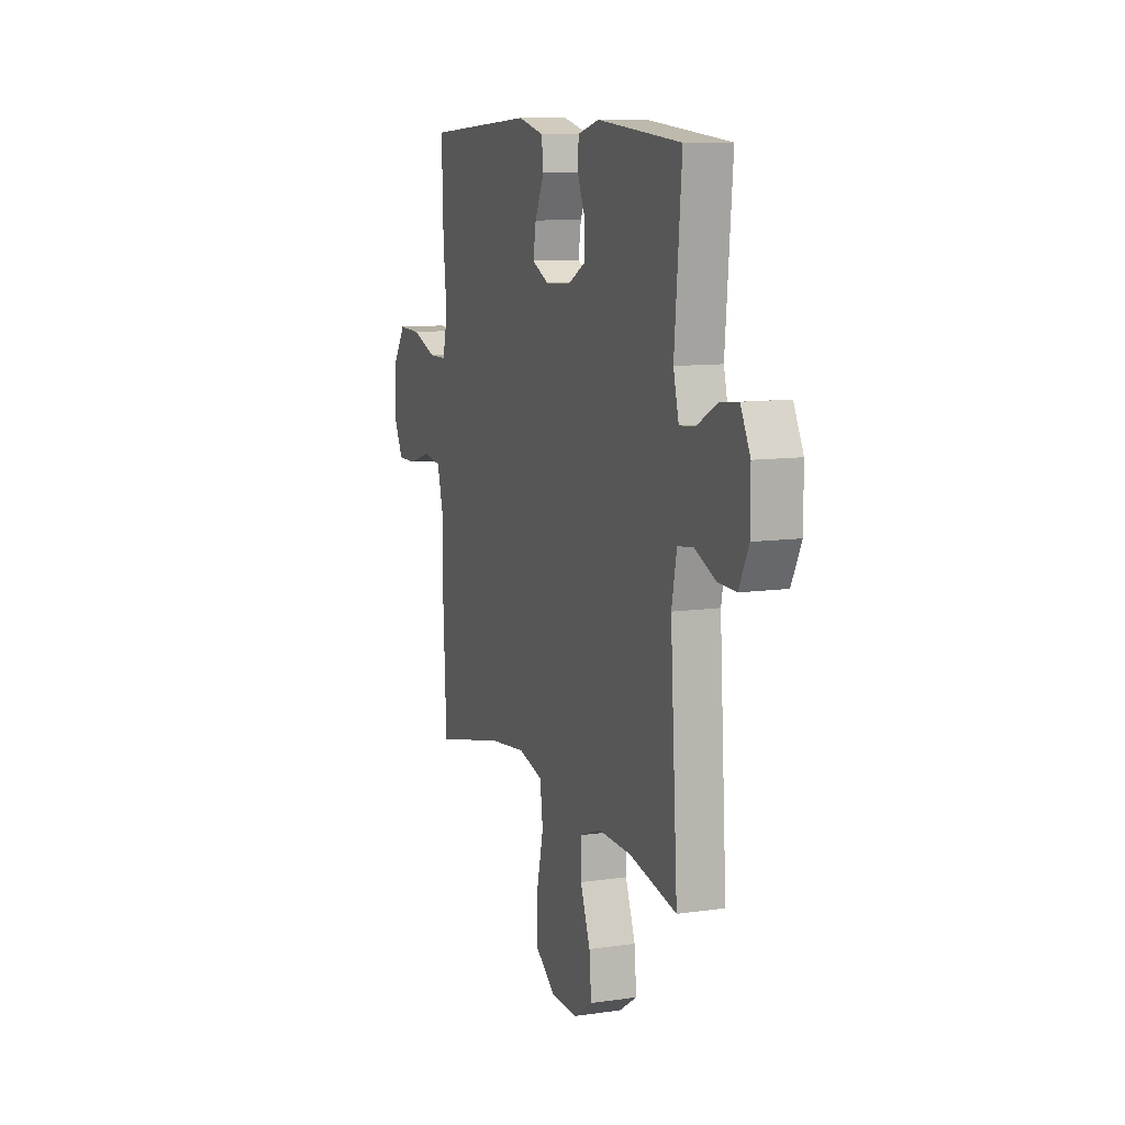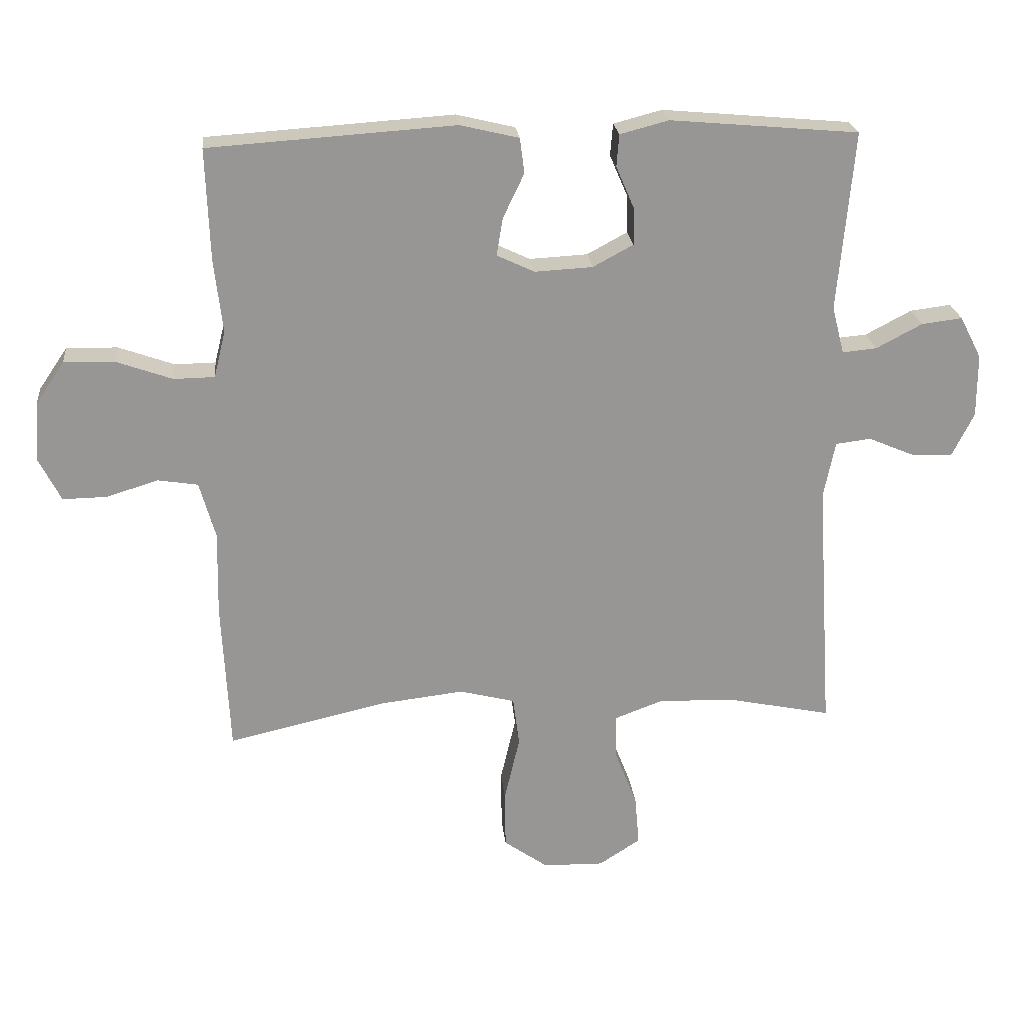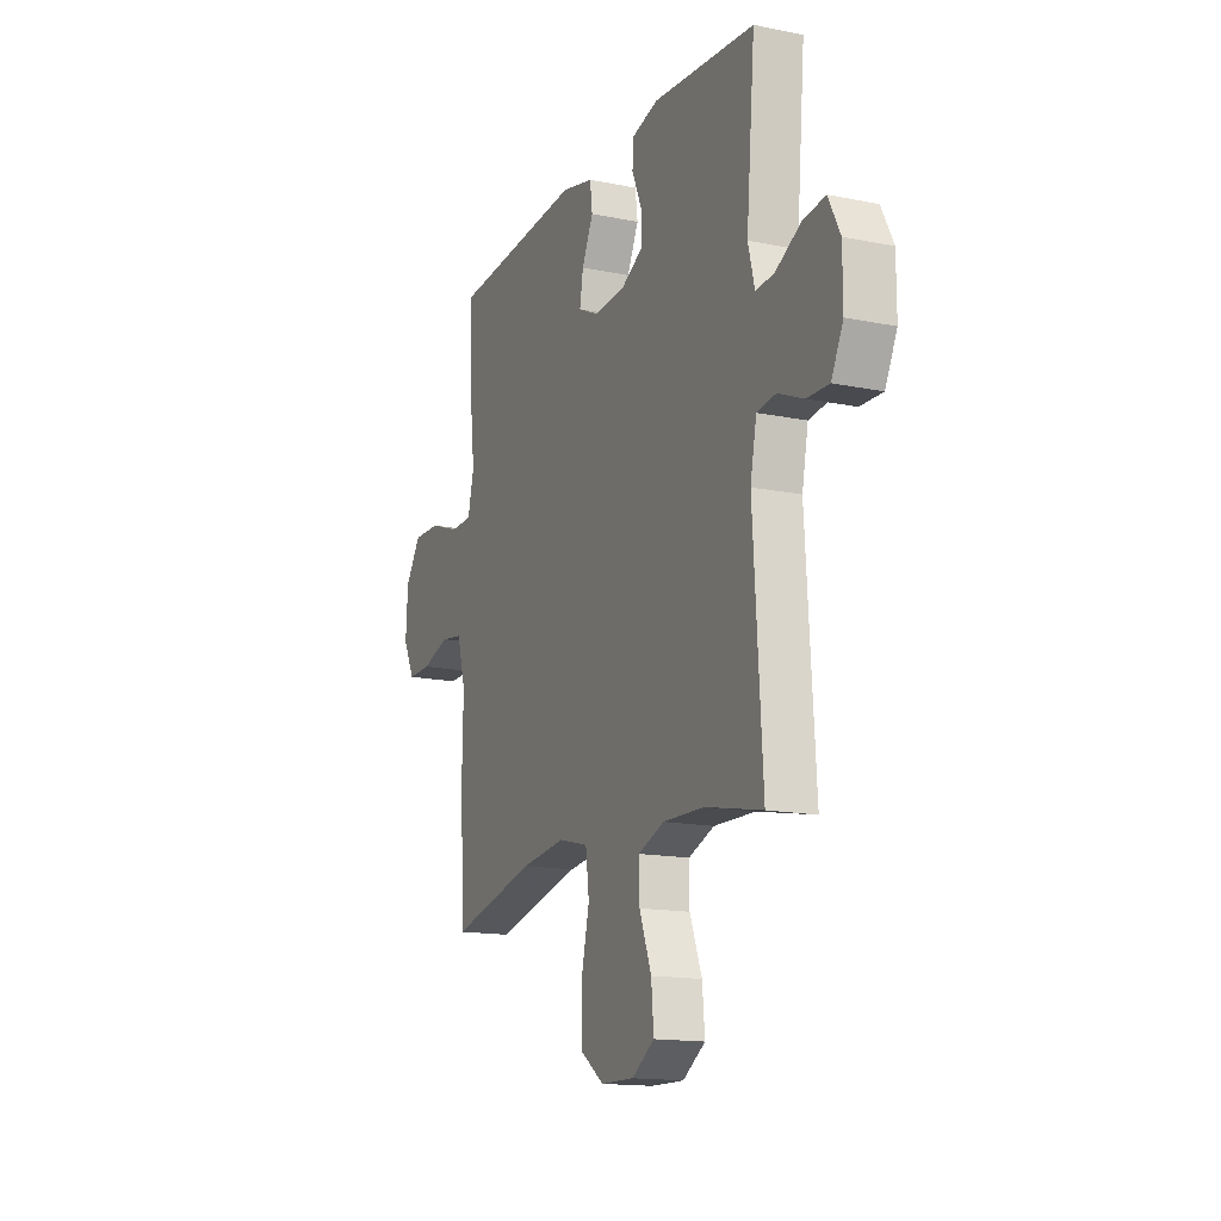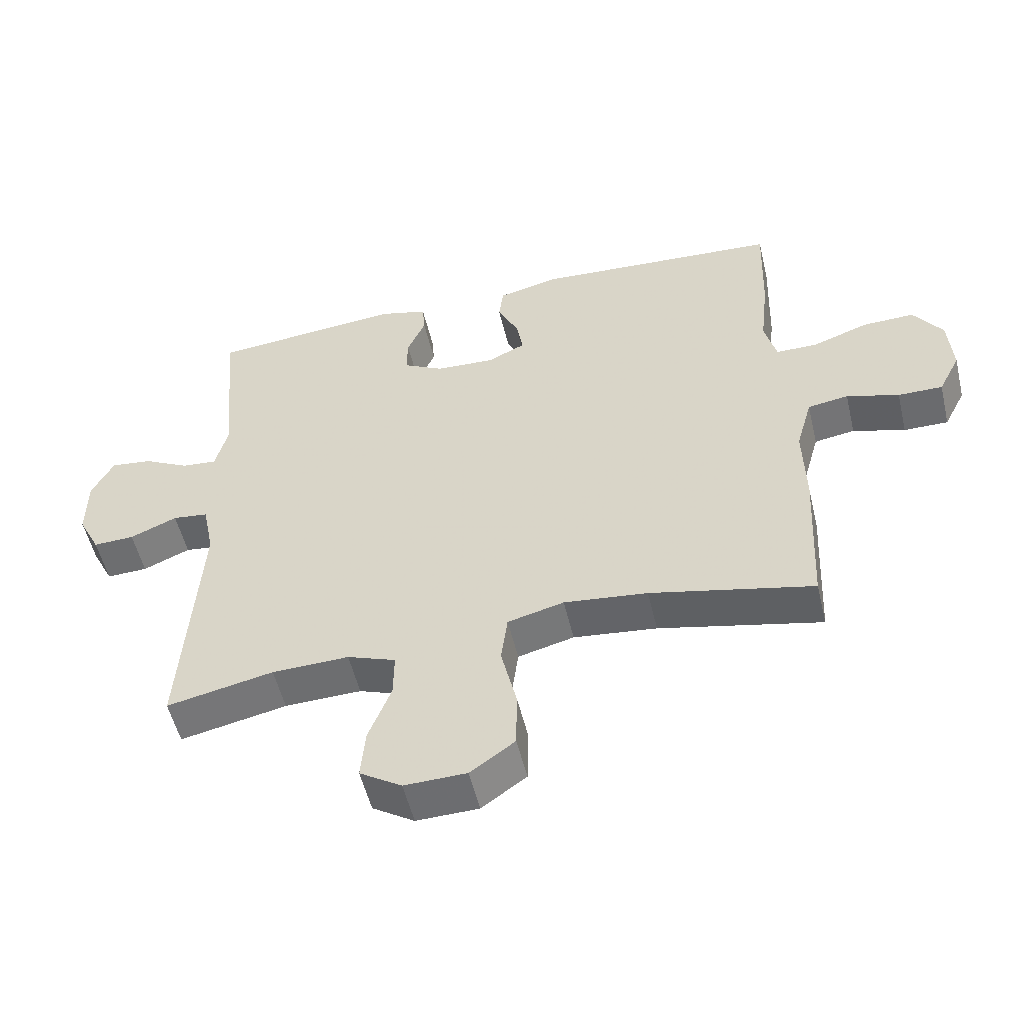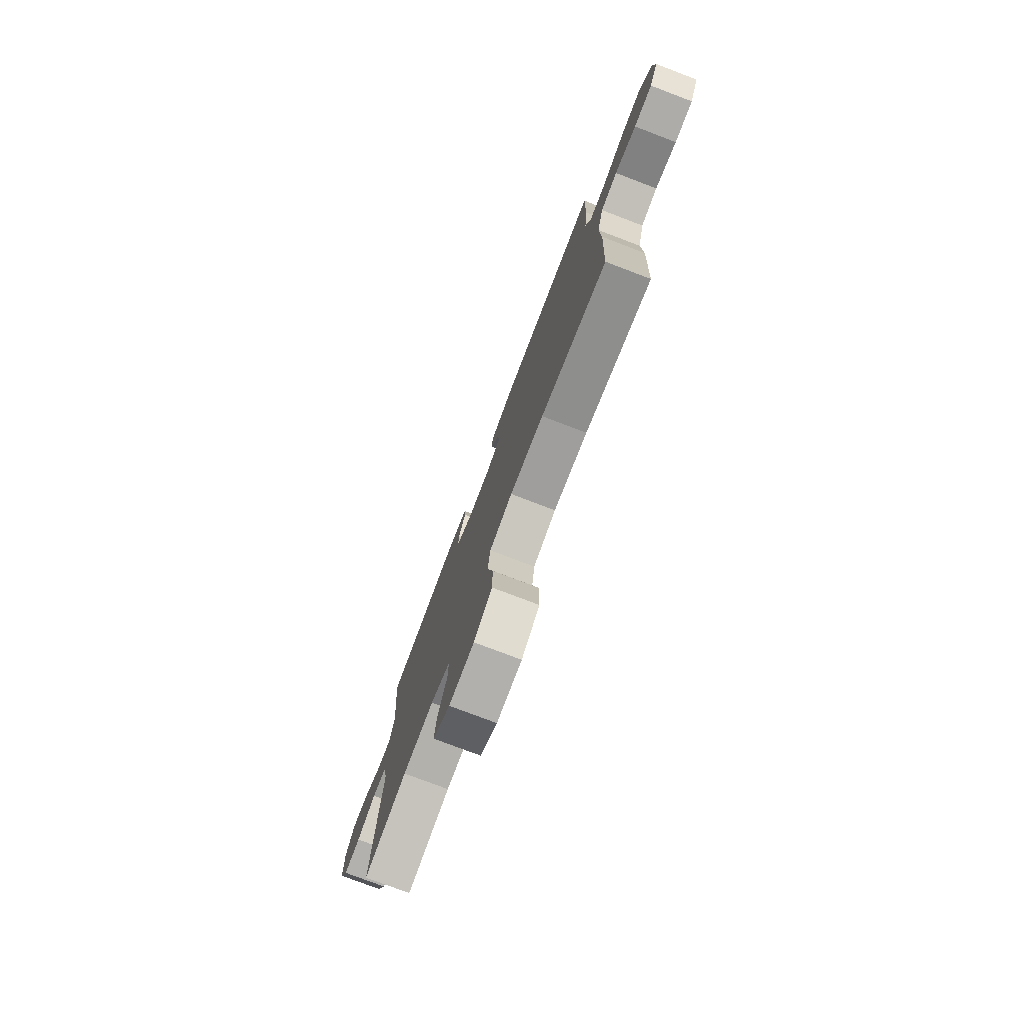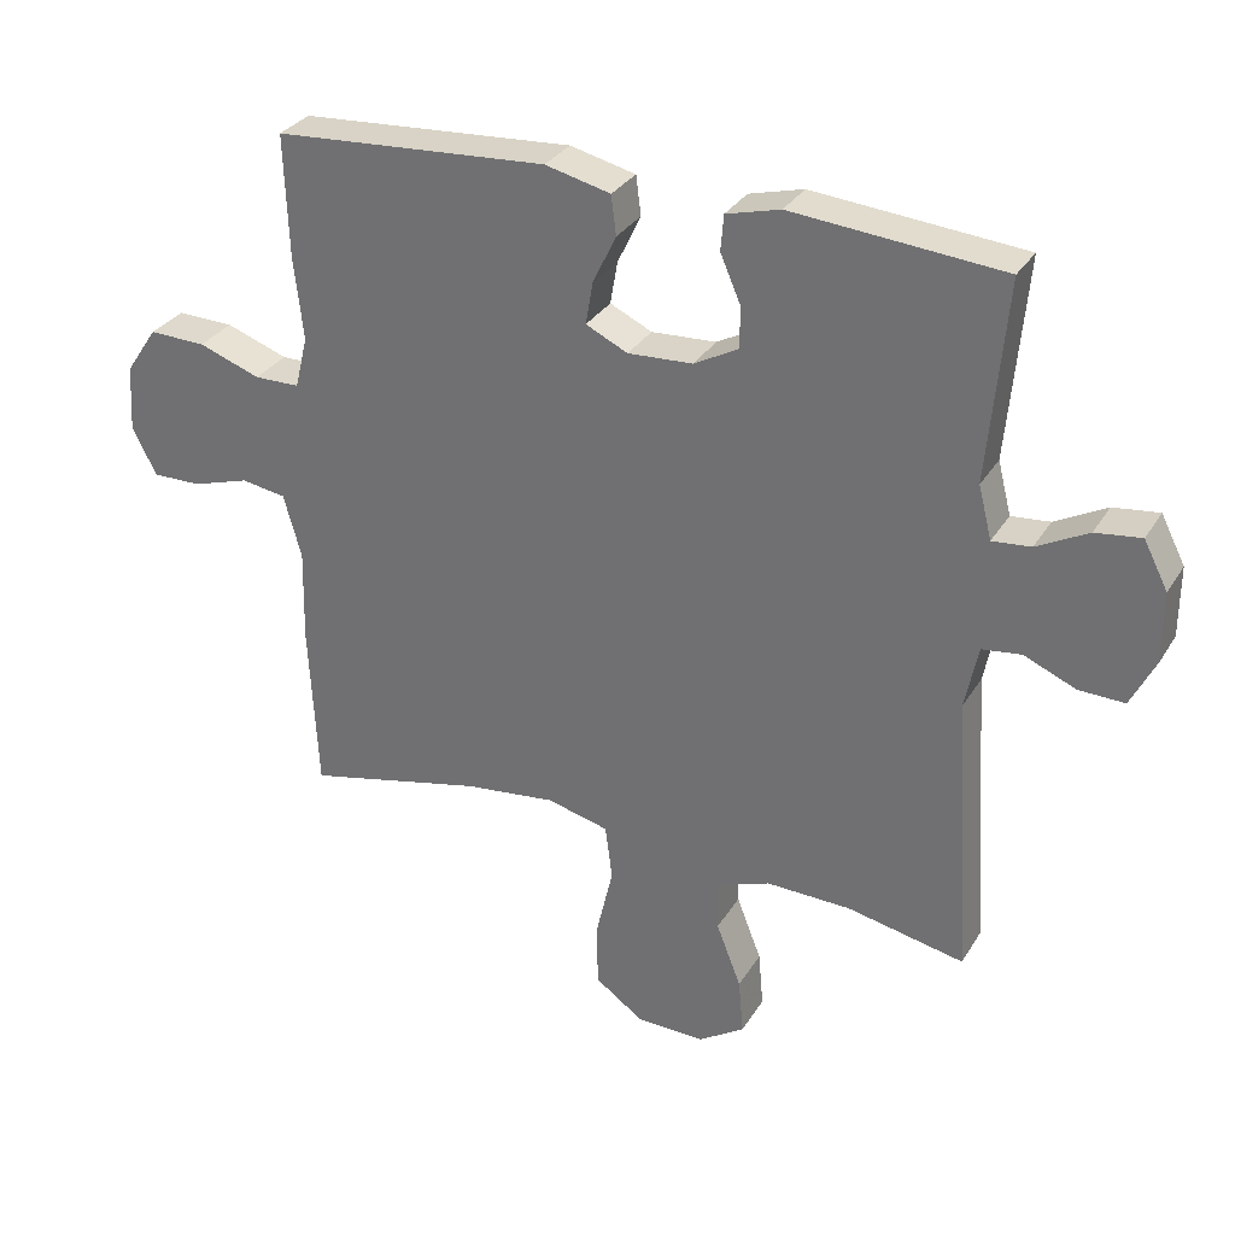
<metadata>
{"format":"obj","ext":"obj","renderer":"f3d","projection":"perspective","resolution":1024,"background":"white","views":[{"elev":10.2,"azim":69.9,"up":"+Z"},{"elev":22.6,"azim":-5.7,"up":"+Z"},{"elev":-15.3,"azim":66.6,"up":"+Z"},{"elev":-53.7,"azim":-166.6,"up":"+Z"},{"elev":-77.5,"azim":-110.8,"up":"+Z"},{"elev":31.0,"azim":26.3,"up":"+Z"}]}
</metadata>
<code>
v -0.5 0.07 -0.5
v -0.512 0.07 -0.262
v -0.509 0.07 -0.13
v -0.534 0.07 -0.041
v -0.597 0.07 -0.031
v -0.678 0.07 -0.056
v -0.747 0.07 -0.057
v -0.781 0.07 0.01
v -0.775 0.07 0.104
v -0.73 0.07 0.17
v -0.65 0.07 0.168
v -0.563 0.07 0.137
v -0.499 0.07 0.138
v -0.481 0.07 0.211
v -0.494 0.07 0.326
v -0.5 0.07 0.5
v -0.115 0.07 0.526
v -0.023 0.07 0.504
v -0.016 0.07 0.449
v -0.049 0.07 0.38
v -0.059 0.07 0.321
v 0 0.07 0.293
v 0.091 0.07 0.298
v 0.154 0.07 0.332
v 0.153 0.07 0.391
v 0.125 0.07 0.456
v 0.129 0.07 0.506
v 0.205 0.07 0.526
v 0.5 0.07 0.5
v 0.475 0.07 0.219
v 0.494 0.07 0.145
v 0.548 0.07 0.15
v 0.62 0.07 0.188
v 0.684 0.07 0.196
v 0.718 0.07 0.13
v 0.718 0.07 0.031
v 0.684 0.07 -0.037
v 0.62 0.07 -0.035
v 0.547 0.07 -0.004
v 0.492 0.07 -0.011
v 0.474 0.07 -0.1
v 0.5 0.07 -0.5
v 0.335 0.07 -0.466
v 0.216 0.07 -0.463
v 0.141 0.07 -0.491
v 0.142 0.07 -0.561
v 0.177 0.07 -0.651
v 0.184 0.07 -0.73
v 0.119 0.07 -0.772
v 0.023 0.07 -0.77
v -0.046 0.07 -0.721
v -0.047 0.07 -0.63
v -0.023 0.07 -0.527
v -0.033 0.07 -0.45
v -0.12 0.07 -0.428
v -0.249 0.07 -0.443
v -0.5 0 -0.5
v -0.512 0 -0.262
v -0.509 0 -0.13
v -0.534 0 -0.041
v -0.597 0 -0.031
v -0.678 0 -0.056
v -0.747 0 -0.057
v -0.781 0 0.01
v -0.775 0 0.104
v -0.73 0 0.17
v -0.65 0 0.168
v -0.563 0 0.137
v -0.499 0 0.138
v -0.481 0 0.211
v -0.494 0 0.326
v -0.5 0 0.5
v -0.115 0 0.526
v -0.023 0 0.504
v -0.016 0 0.449
v -0.049 0 0.38
v -0.059 0 0.321
v 0 0 0.293
v 0.091 0 0.298
v 0.154 0 0.332
v 0.153 0 0.391
v 0.125 0 0.456
v 0.129 0 0.506
v 0.205 0 0.526
v 0.5 0 0.5
v 0.475 0 0.219
v 0.494 0 0.145
v 0.548 0 0.15
v 0.62 0 0.188
v 0.684 0 0.196
v 0.718 0 0.13
v 0.718 0 0.031
v 0.684 0 -0.037
v 0.62 0 -0.035
v 0.547 0 -0.004
v 0.492 0 -0.011
v 0.474 0 -0.1
v 0.5 0 -0.5
v 0.335 0 -0.466
v 0.216 0 -0.463
v 0.141 0 -0.491
v 0.142 0 -0.561
v 0.177 0 -0.651
v 0.184 0 -0.73
v 0.119 0 -0.772
v 0.023 0 -0.77
v -0.046 0 -0.721
v -0.047 0 -0.63
v -0.023 0 -0.527
v -0.033 0 -0.45
v -0.12 0 -0.428
v -0.249 0 -0.443
f 50 51 52 53
f 50 53 54
f 49 50 54
f 46 47 48 49
f 45 46 49 54
f 44 45 54 55
f 41 42 43
f 40 41 43 44
f 36 37 38 39
f 36 39 40
f 35 36 40
f 32 33 34 35
f 31 32 35 40
f 30 31 40 44
f 25 26 27 28
f 24 25 28 29
f 23 24 29 30
f 17 18 19 20
f 17 20 21
f 14 15 16 17
f 13 14 17 21
f 9 10 11 12
f 9 12 13
f 8 9 13
f 5 6 7 8
f 4 5 8 13
f 3 4 13 21
f 56 1 2 3
f 55 56 3 21
f 44 55 21 22
f 22 23 30 44
f 109 108 107 106
f 110 109 106
f 110 106 105
f 105 104 103 102
f 110 105 102 101
f 111 110 101 100
f 99 98 97
f 100 99 97 96
f 95 94 93 92
f 96 95 92
f 96 92 91
f 91 90 89 88
f 96 91 88 87
f 100 96 87 86
f 84 83 82 81
f 85 84 81 80
f 86 85 80 79
f 76 75 74 73
f 77 76 73
f 73 72 71 70
f 77 73 70 69
f 68 67 66 65
f 69 68 65
f 69 65 64
f 64 63 62 61
f 69 64 61 60
f 77 69 60 59
f 59 58 57 112
f 77 59 112 111
f 78 77 111 100
f 100 86 79 78
f 1 57 58 2
f 2 58 59 3
f 3 59 60 4
f 4 60 61 5
f 5 61 62 6
f 6 62 63 7
f 7 63 64 8
f 8 64 65 9
f 9 65 66 10
f 10 66 67 11
f 11 67 68 12
f 12 68 69 13
f 13 69 70 14
f 14 70 71 15
f 15 71 72 16
f 16 72 73 17
f 17 73 74 18
f 18 74 75 19
f 19 75 76 20
f 20 76 77 21
f 21 77 78 22
f 22 78 79 23
f 23 79 80 24
f 24 80 81 25
f 25 81 82 26
f 26 82 83 27
f 27 83 84 28
f 28 84 85 29
f 29 85 86 30
f 30 86 87 31
f 31 87 88 32
f 32 88 89 33
f 33 89 90 34
f 34 90 91 35
f 35 91 92 36
f 36 92 93 37
f 37 93 94 38
f 38 94 95 39
f 39 95 96 40
f 40 96 97 41
f 41 97 98 42
f 42 98 99 43
f 43 99 100 44
f 44 100 101 45
f 45 101 102 46
f 46 102 103 47
f 47 103 104 48
f 48 104 105 49
f 49 105 106 50
f 50 106 107 51
f 51 107 108 52
f 52 108 109 53
f 53 109 110 54
f 54 110 111 55
f 55 111 112 56
f 56 112 57 1

</code>
